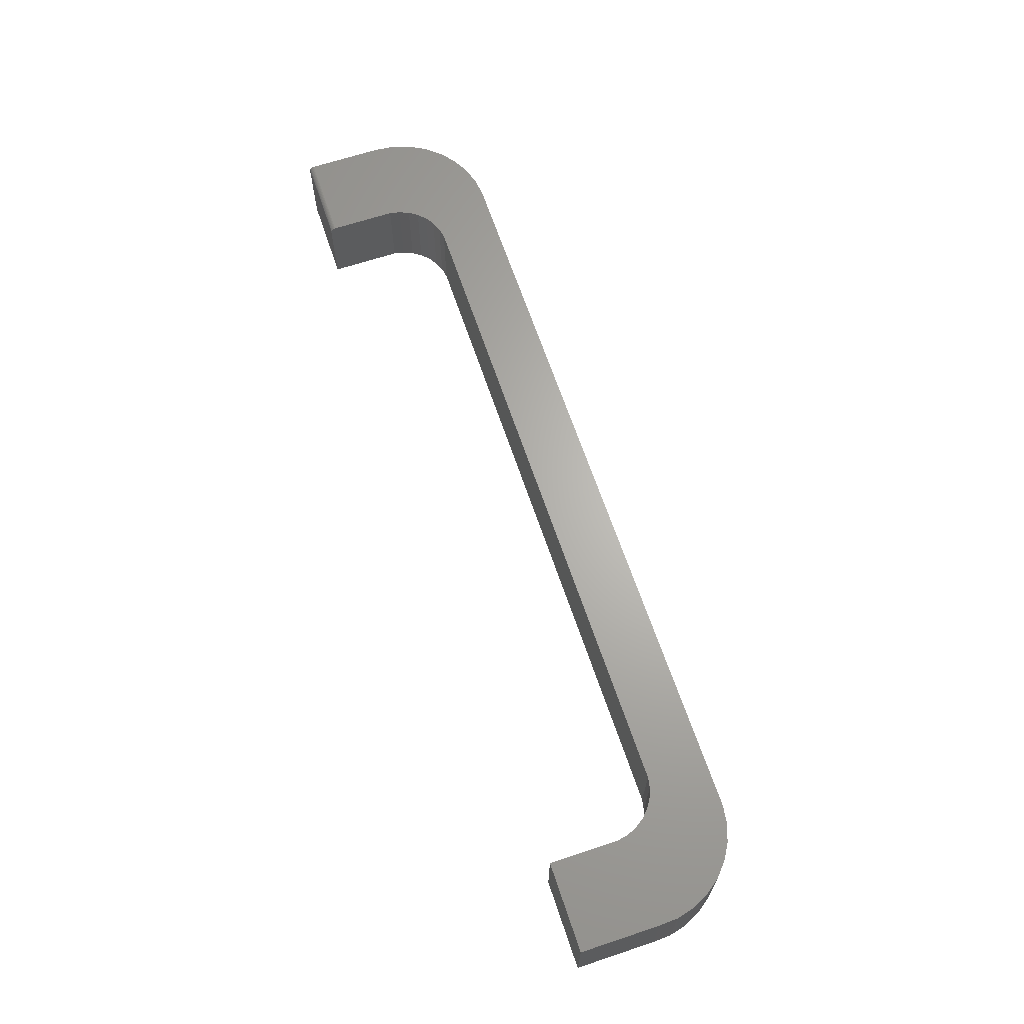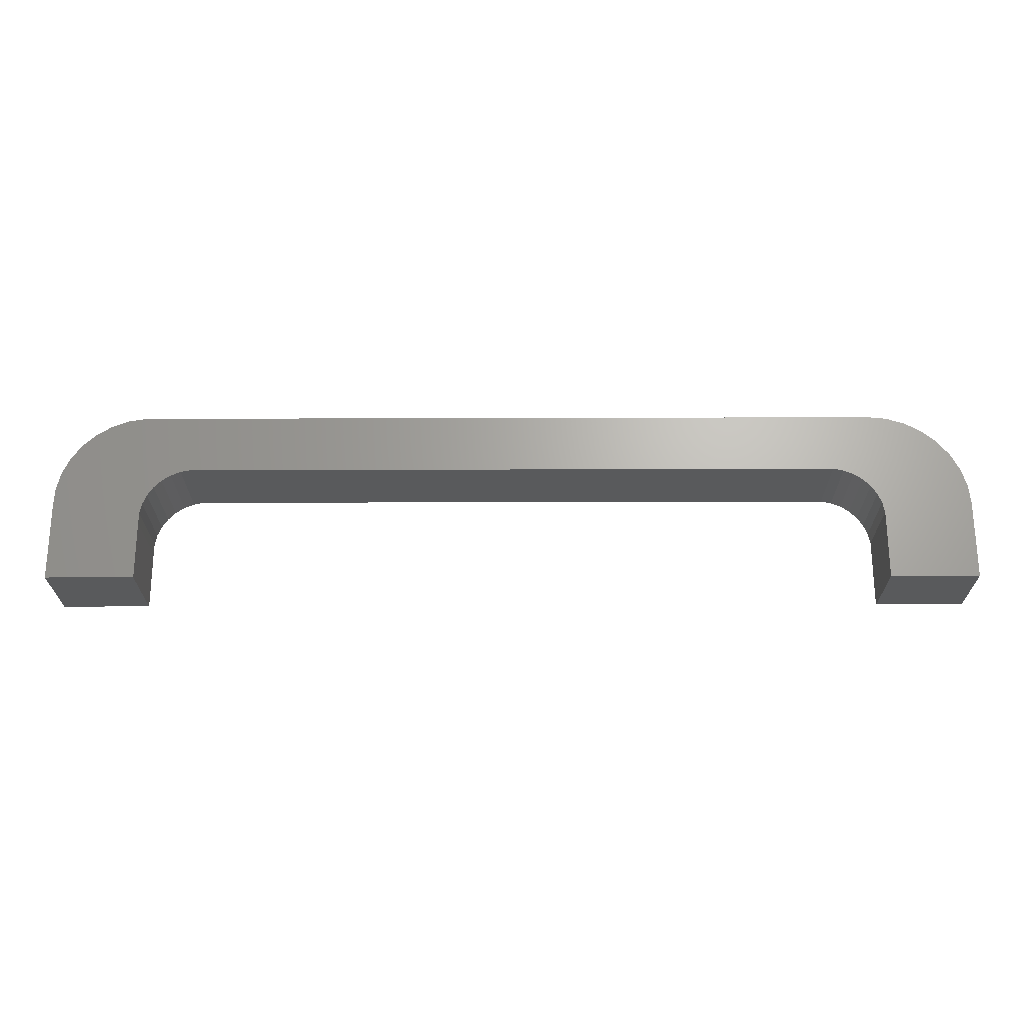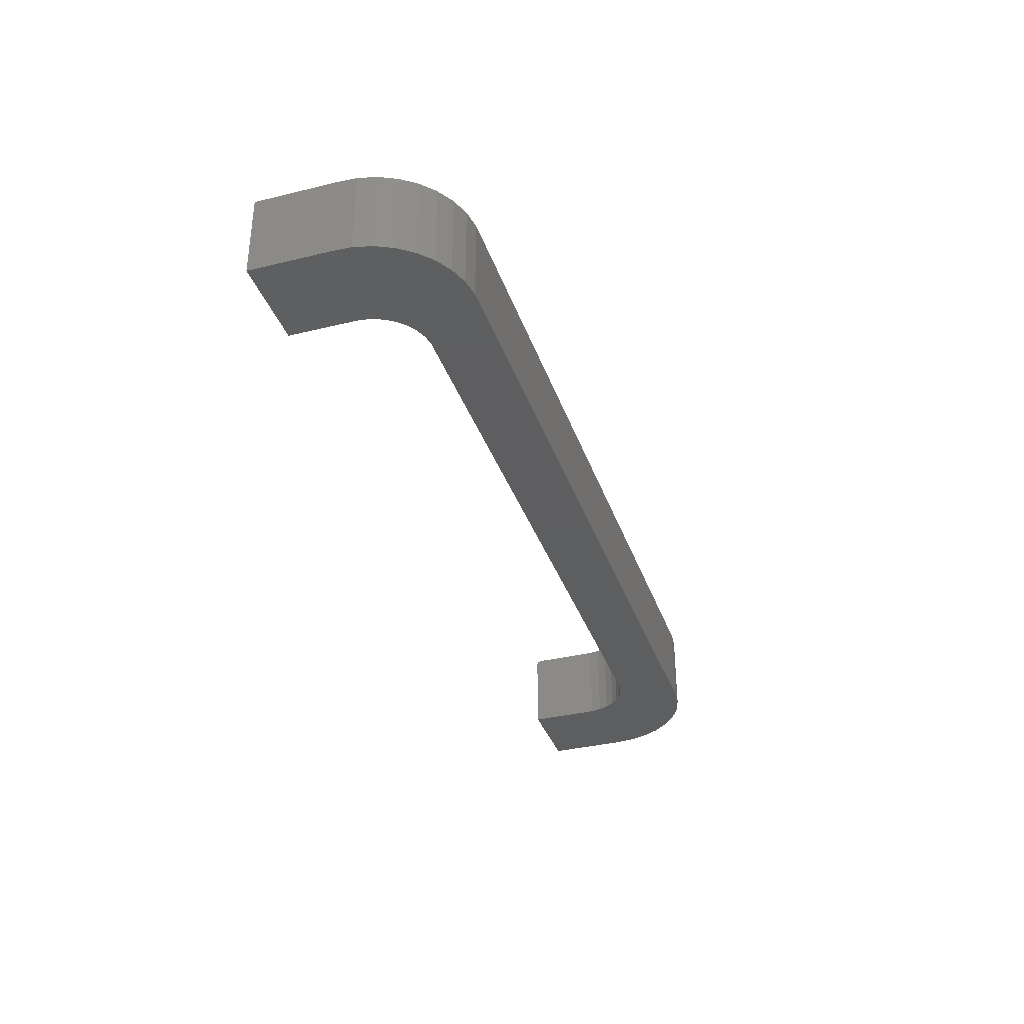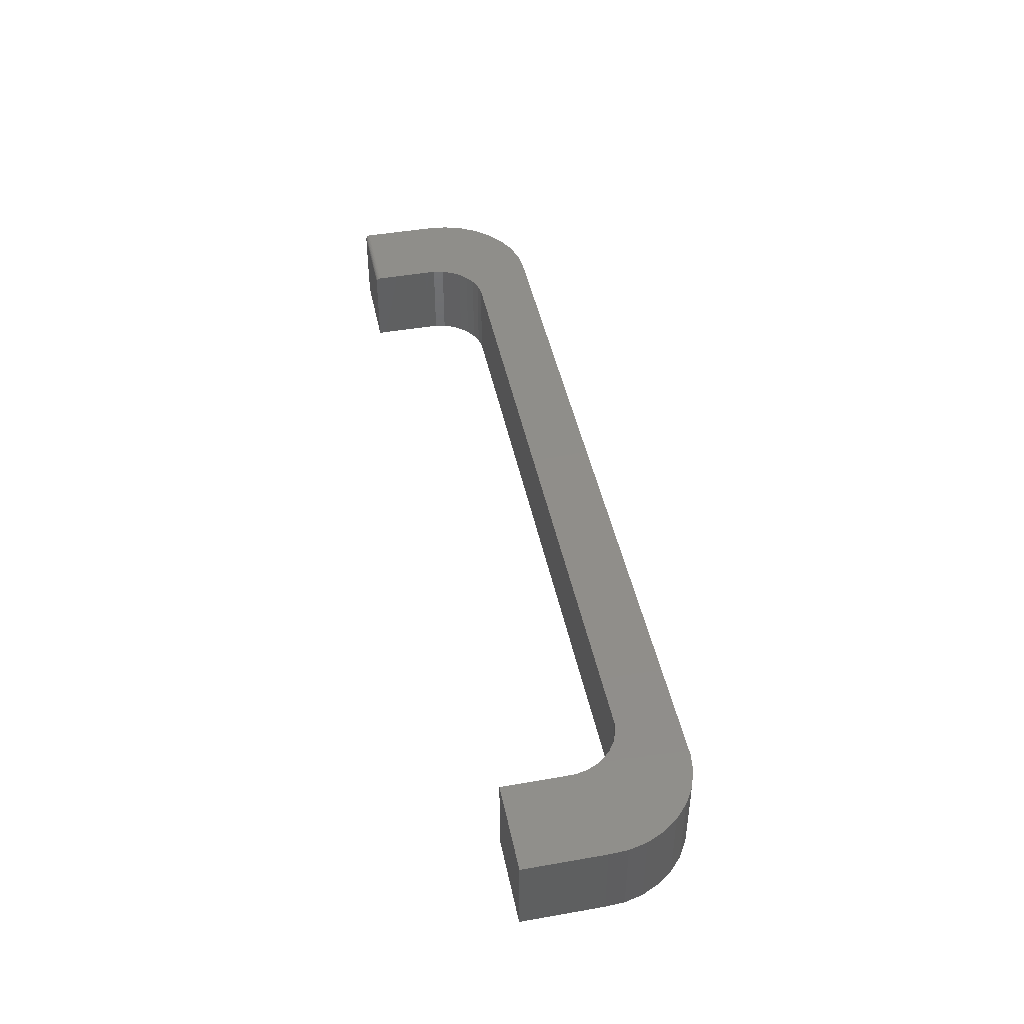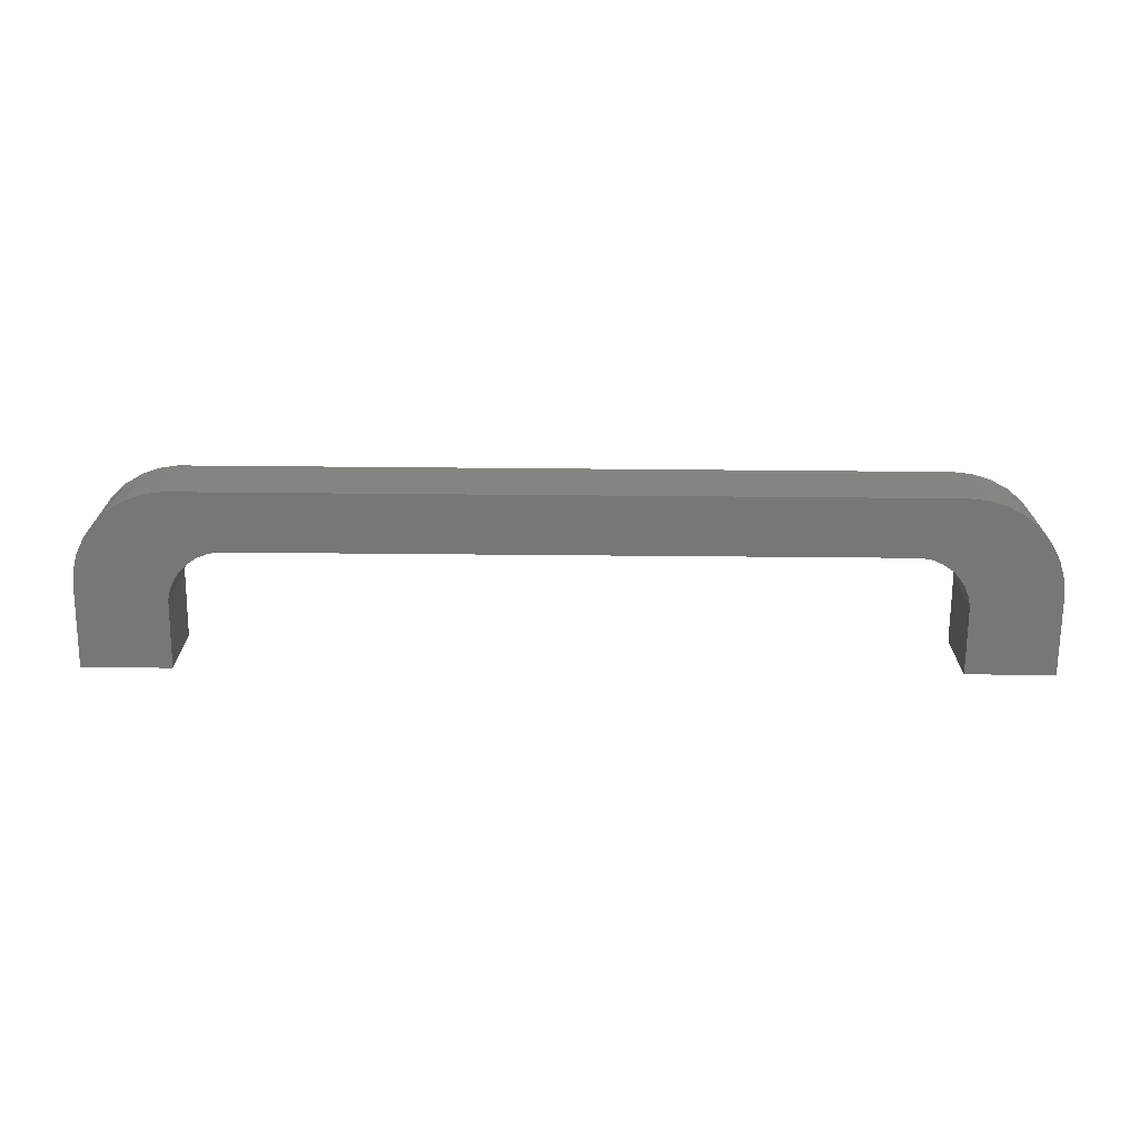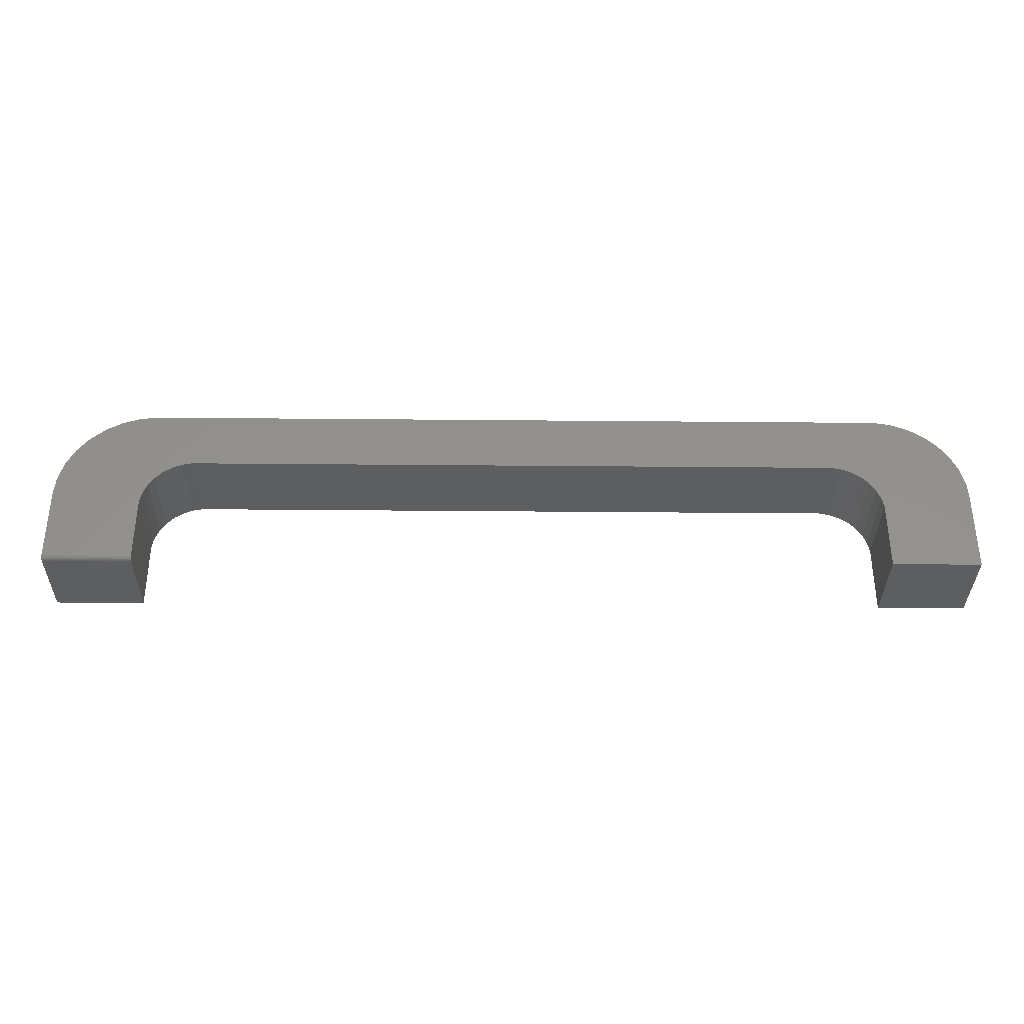
<metadata>
{"format":"stl","ext":"stl","renderer":"f3d","projection":"perspective","resolution":1024,"background":"white","views":[{"elev":65.5,"azim":71.5,"up":"+Z"},{"elev":-23.6,"azim":-179.7,"up":"+Y"},{"elev":-35.2,"azim":107.9,"up":"+Z"},{"elev":45.0,"azim":78.5,"up":"+Z"},{"elev":-69.7,"azim":179.5,"up":"+Z"},{"elev":-34.7,"azim":-0.7,"up":"+Y"}]}
</metadata>
<code>
# stl→obj: 96 verts, 188 faces
v 0.6079 0.2842 0.1328
v -0.6229 0.2812 0.1328
v 0.637 0.2798 0.1328
v -0.5921 0.2842 0.1328
v -0.747 0.1571 0.1328
v -0.588 0.1585 0.1328
v -0.5759 0.1705 0.1328
v -0.6079 0.007812 0.1328
v -0.6079 0.09474 0.1328
v -0.75 0.007812 0.1328
v -0.6525 0.2722 0.1328
v 0.7416 0.1843 0.1328
v 0.5457 0.1863 0.1328
v 0.5616 0.1798 0.1328
v 0.75 0 0.1328
v 0.6079 0.09474 0.1328
v 0.6079 0 0.1328
v -0.75 0.1263 0.1328
v -0.6078 0.1118 0.1328
v -0.6043 0.1286 0.1328
v -0.5976 0.1443 0.1328
v 0.75 0.1263 0.1328
v 0.7487 0.1557 0.1328
v 0.588 0.1585 0.1328
v 0.5976 0.1443 0.1328
v 0.6043 0.1286 0.1328
v 0.6078 0.1118 0.1328
v -0.5289 0.1895 0.1328
v 0.7291 0.211 0.1328
v -0.7234 0.214 0.1328
v -0.738 0.1867 0.1328
v -0.5457 0.1863 0.1328
v -0.5616 0.1798 0.1328
v 0.5289 0.1895 0.1328
v -0.7038 0.238 0.1328
v 0.7116 0.2347 0.1328
v -0.6798 0.2576 0.1328
v 0.6899 0.2545 0.1328
v 0.6647 0.2698 0.1328
v 0.5759 0.1705 0.1328
v -0.75 0 0.125
v -0.75 0.1263 0
v -0.75 0 0
v -0.75 0.0001501 0.1265
v -0.75 0.0005947 0.128
v -0.75 0.001317 0.1293
v -0.75 0.002288 0.1305
v -0.75 0.003472 0.1315
v -0.75 0.004823 0.1322
v -0.75 0.006288 0.1327
v -0.6079 0.001317 0.1293
v -0.6079 0.003472 0.1315
v -0.6079 0.002288 0.1305
v -0.6079 0 0.125
v -0.6079 0 0
v -0.6079 0.09474 0
v -0.6079 0.0005947 0.128
v -0.6079 0.0001501 0.1265
v -0.6079 0.006288 0.1327
v -0.6079 0.004823 0.1322
v 0.637 0.2798 0
v -0.6229 0.2812 0
v 0.6079 0.2842 0
v -0.5921 0.2842 0
v -0.6525 0.2722 0
v -0.5759 0.1705 0
v -0.588 0.1585 0
v -0.747 0.1571 0
v 0.7291 0.211 0
v 0.5457 0.1863 0
v 0.5289 0.1895 0
v 0.7416 0.1843 0
v 0.5616 0.1798 0
v 0.6079 0 0
v 0.6079 0.09474 0
v 0.75 0 0
v -0.5976 0.1443 0
v -0.6043 0.1286 0
v -0.6078 0.1118 0
v 0.75 0.1263 0
v 0.6078 0.1118 0
v 0.6043 0.1286 0
v 0.5976 0.1443 0
v 0.588 0.1585 0
v 0.7487 0.1557 0
v -0.5289 0.1895 0
v -0.5457 0.1863 0
v -0.738 0.1867 0
v -0.7234 0.214 0
v -0.5616 0.1798 0
v 0.6647 0.2698 0
v 0.6899 0.2545 0
v -0.6798 0.2576 0
v 0.7116 0.2347 0
v -0.7038 0.238 0
v 0.5759 0.1705 0
f 1 2 3
f 1 4 2
f 5 6 7
f 8 9 10
f 3 2 11
f 12 13 14
f 15 16 17
f 18 10 9
f 18 9 19
f 18 19 20
f 18 20 21
f 18 21 6
f 18 6 5
f 22 23 24
f 22 24 25
f 22 25 26
f 22 26 27
f 22 27 16
f 22 16 15
f 28 29 30
f 28 30 31
f 28 31 32
f 31 5 7
f 31 7 33
f 31 33 32
f 29 28 34
f 29 34 13
f 29 13 12
f 30 29 35
f 35 29 36
f 35 36 37
f 37 36 38
f 37 38 11
f 11 38 39
f 11 39 3
f 24 23 40
f 40 23 12
f 40 12 14
f 41 42 43
f 44 45 46
f 44 46 47
f 44 47 48
f 44 48 49
f 44 49 50
f 44 50 10
f 18 42 41
f 18 41 44
f 18 44 10
f 51 52 53
f 54 55 56
f 9 52 51
f 9 51 57
f 9 57 58
f 9 58 54
f 9 54 56
f 52 9 8
f 52 8 59
f 52 59 60
f 41 43 54
f 54 43 55
f 41 54 44
f 44 54 58
f 44 58 45
f 45 58 57
f 45 57 46
f 46 57 51
f 46 51 47
f 47 51 53
f 47 53 48
f 48 53 52
f 48 52 49
f 49 52 60
f 49 60 50
f 50 60 59
f 50 59 10
f 10 59 8
f 61 62 63
f 62 64 63
f 65 62 61
f 66 67 68
f 56 55 43
f 69 70 71
f 72 70 69
f 73 70 72
f 74 75 76
f 42 68 67
f 42 67 77
f 42 77 78
f 42 78 79
f 42 79 56
f 42 56 43
f 80 76 75
f 80 75 81
f 80 81 82
f 80 82 83
f 80 83 84
f 80 84 85
f 86 87 88
f 86 88 89
f 86 89 69
f 86 69 71
f 88 87 90
f 88 90 66
f 88 66 68
f 61 91 65
f 65 91 92
f 65 92 93
f 93 92 94
f 93 94 95
f 95 94 69
f 95 69 89
f 73 72 96
f 96 72 85
f 96 85 84
f 42 18 68
f 68 18 5
f 68 5 88
f 88 5 31
f 88 31 89
f 89 31 30
f 89 30 95
f 95 30 35
f 95 35 93
f 93 35 37
f 93 37 65
f 65 37 11
f 65 11 62
f 62 11 2
f 62 2 64
f 64 2 4
f 1 63 4
f 4 63 64
f 63 1 61
f 61 1 3
f 61 3 91
f 91 3 39
f 91 39 92
f 92 39 38
f 92 38 94
f 94 38 36
f 94 36 69
f 69 36 29
f 69 29 72
f 72 29 12
f 72 12 85
f 85 12 23
f 85 23 80
f 80 23 22
f 76 80 15
f 15 80 22
f 17 74 15
f 15 74 76
f 75 74 16
f 16 74 17
f 84 40 96
f 96 40 14
f 96 14 73
f 73 14 13
f 73 13 70
f 70 13 34
f 70 34 71
f 40 84 24
f 24 84 83
f 24 83 25
f 25 83 82
f 25 82 26
f 26 82 81
f 26 81 27
f 27 81 75
f 27 75 16
f 28 86 34
f 34 86 71
f 67 21 77
f 77 21 20
f 77 20 78
f 78 20 19
f 78 19 79
f 79 19 9
f 79 9 56
f 21 67 6
f 6 67 66
f 6 66 7
f 7 66 90
f 7 90 33
f 33 90 87
f 33 87 32
f 32 87 86
f 32 86 28

</code>
